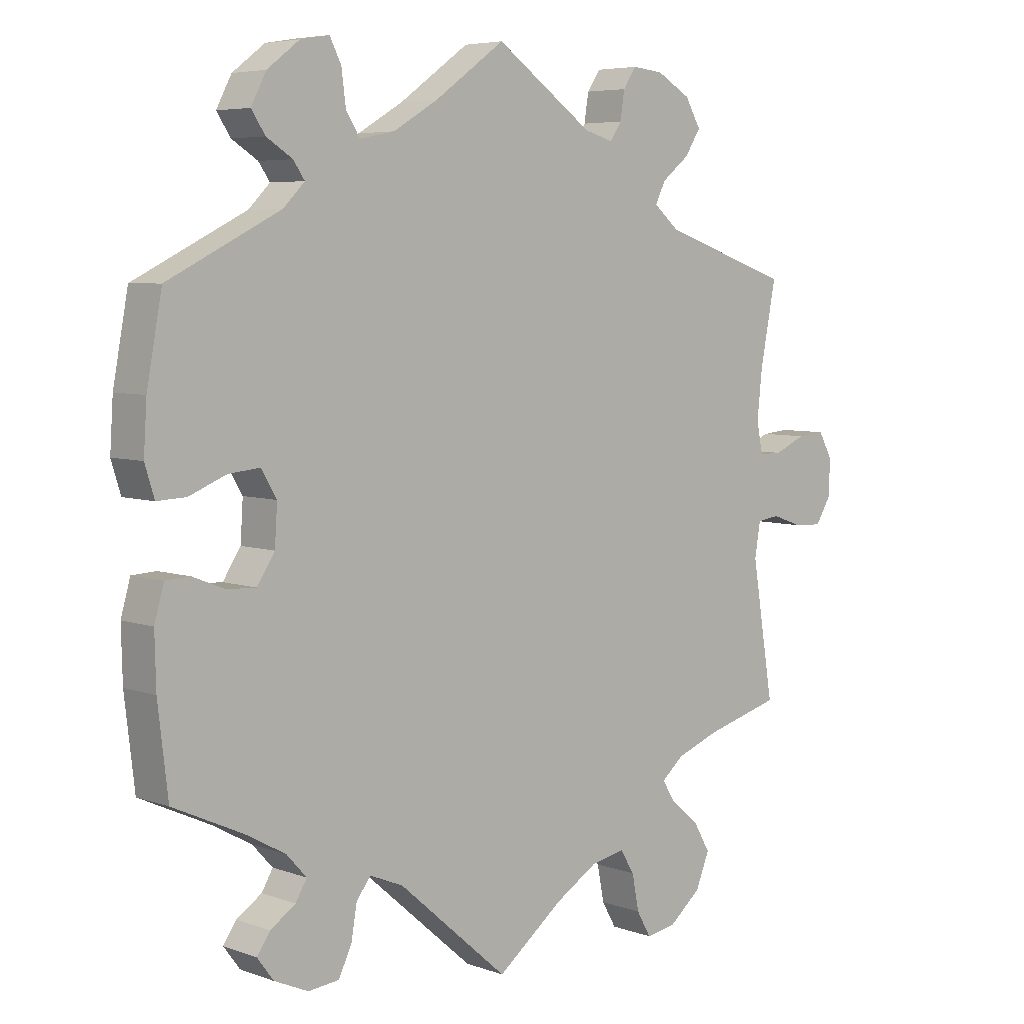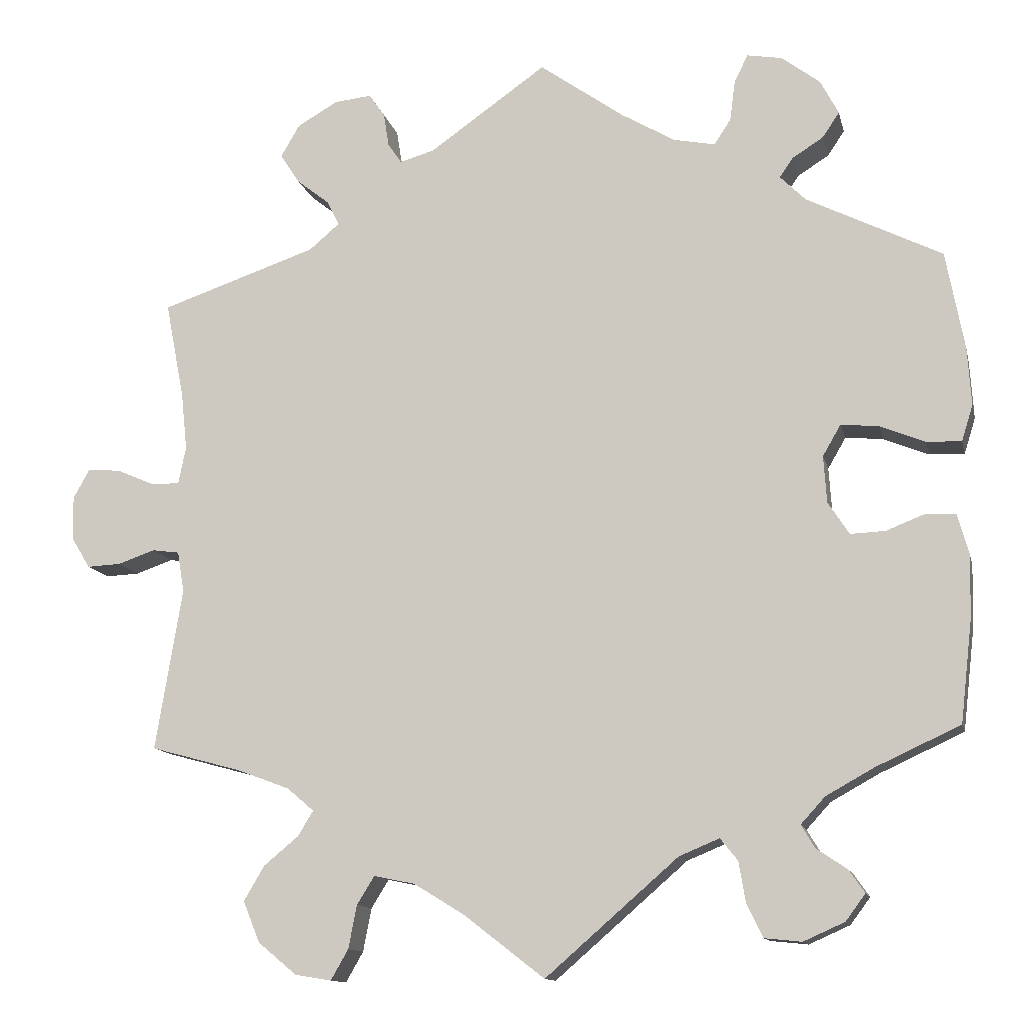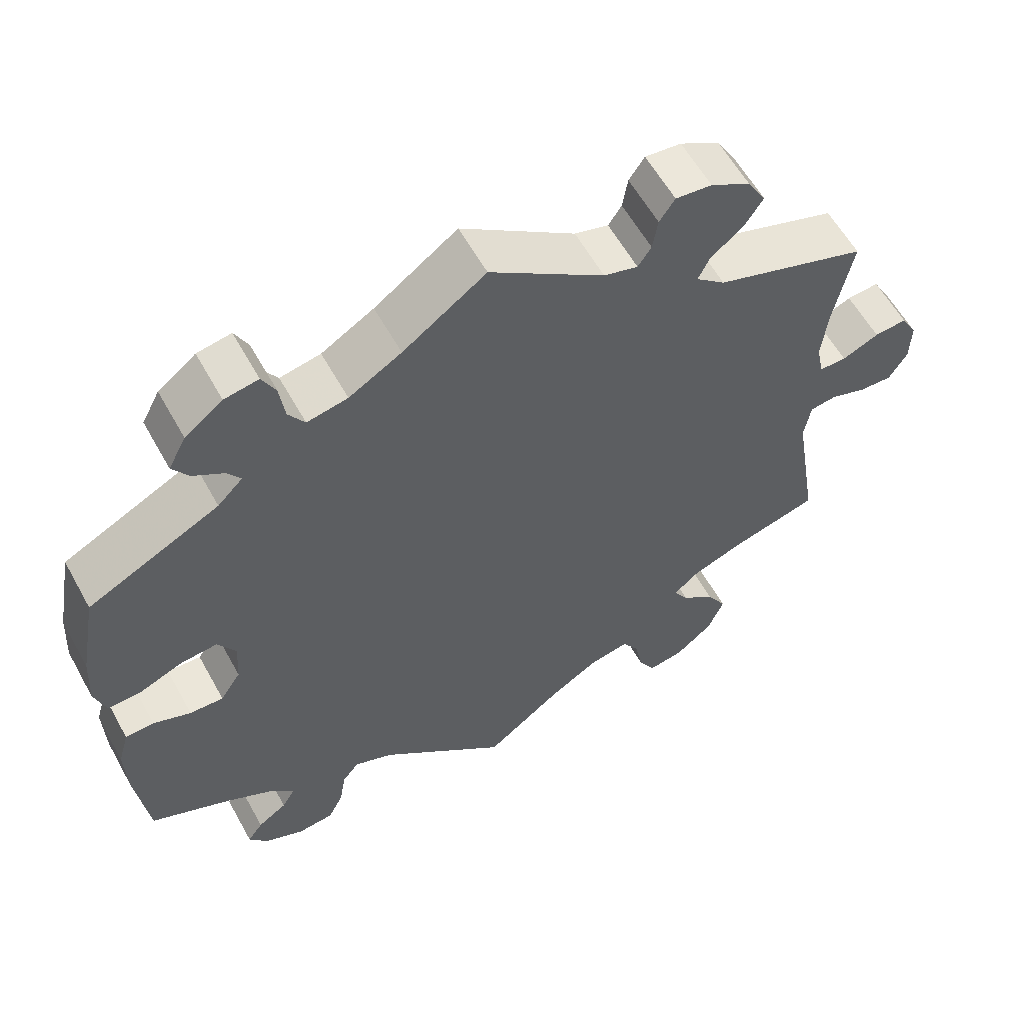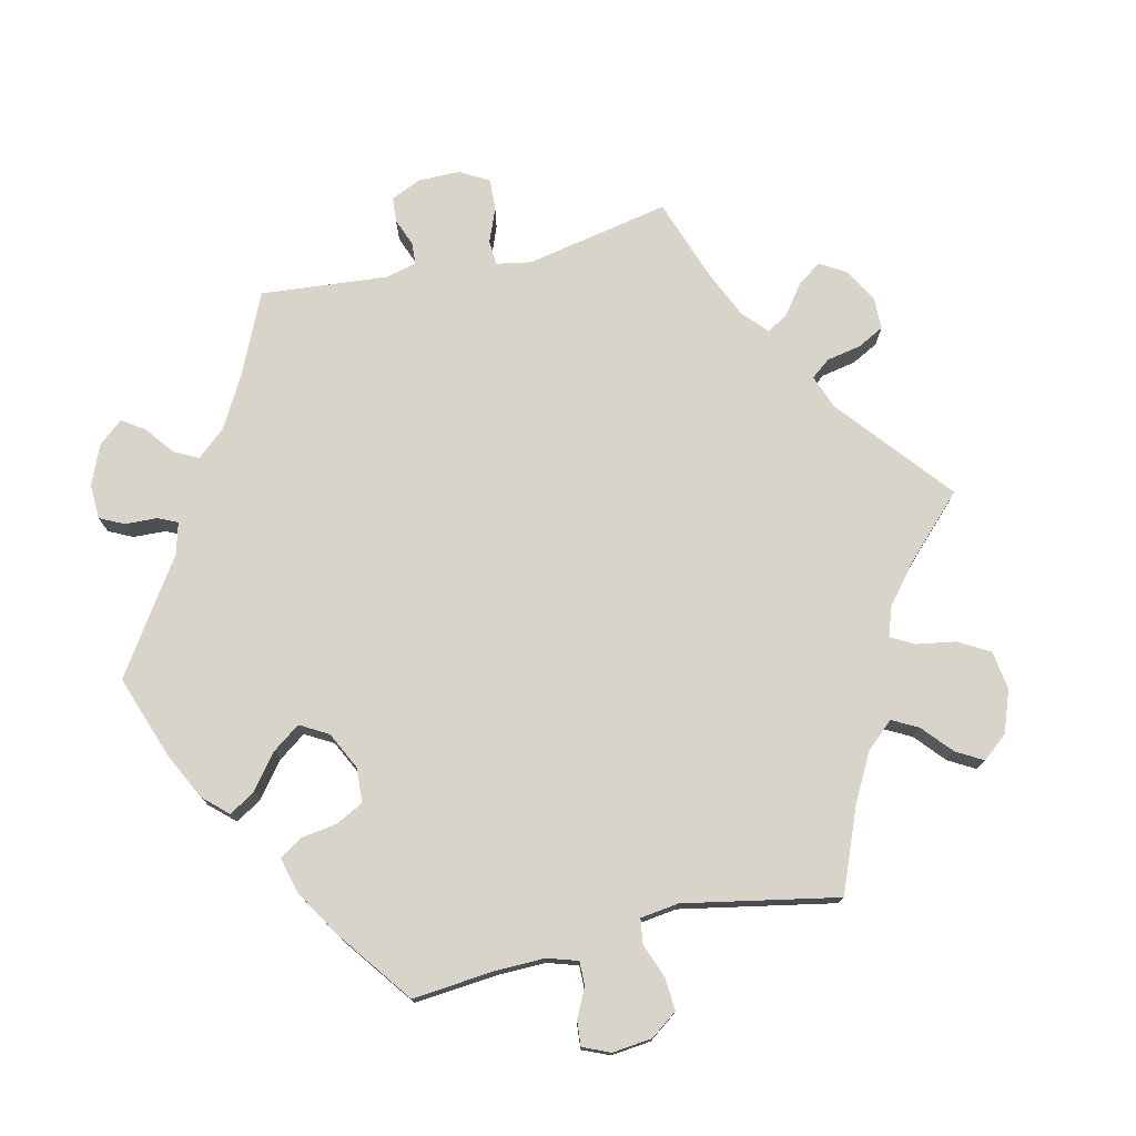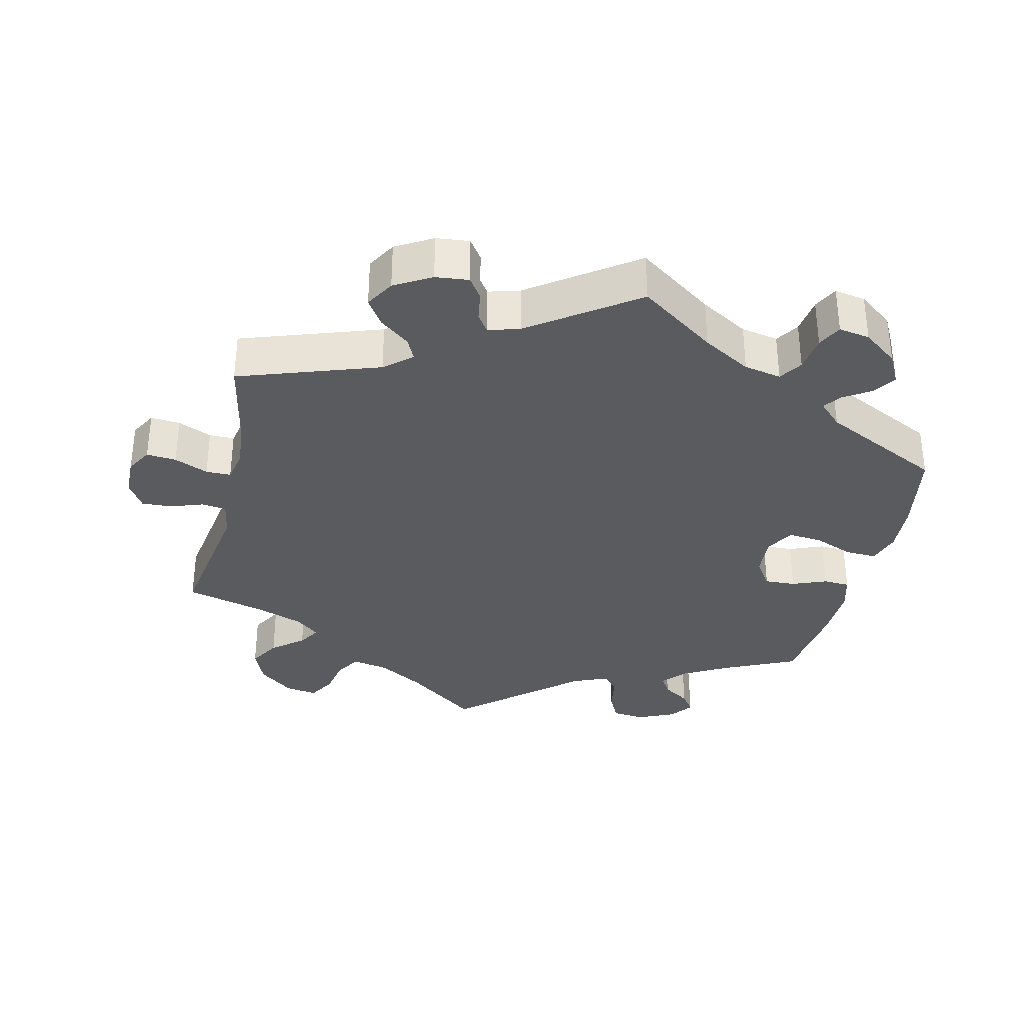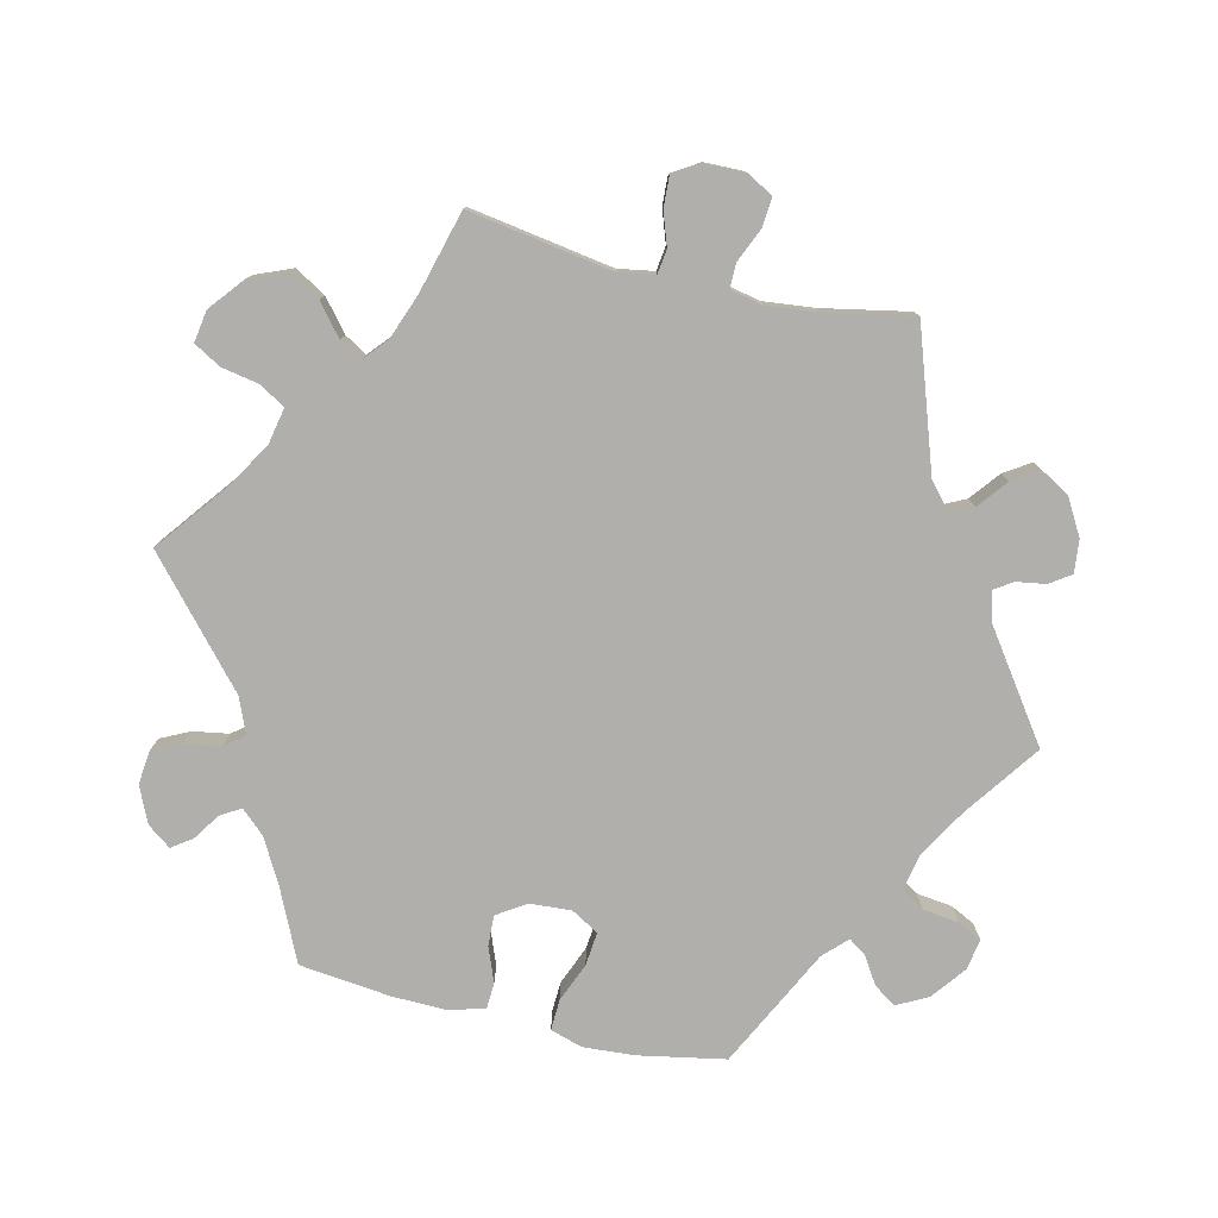
<metadata>
{"format":"obj","ext":"obj","renderer":"f3d","projection":"perspective","resolution":1024,"background":"white","views":[{"elev":5.7,"azim":137.3,"up":"+Z"},{"elev":-12.6,"azim":12.7,"up":"+Z"},{"elev":59.3,"azim":151.1,"up":"+Z"},{"elev":75.0,"azim":136.9,"up":"+Y"},{"elev":-33.5,"azim":-12.9,"up":"+Y"},{"elev":-78.1,"azim":-103.1,"up":"+Y"}]}
</metadata>
<code>
v 0.343 0.07 0.459
v -0.219 0.07 0.525
v 0.553 0.07 -0.174
v 0.372 0.07 0.046
v -0.416 0.07 -0.343
v 0.555 0.07 -0.092
v -0.173 0.07 -0.497
v -0.227 0.07 -0.486
v -0.512 0.07 0.181
v -0.641 0.07 -0.056
v 0.537 0.07 -0.31
v 0.426 0.07 -0.361
v 0.406 0.07 0.518
v 0.384 0.07 0.485
v -0.511 0.07 -0.042
v 0.331 0.07 0.603
v 0.26 0.07 0.521
v -0.312 0.07 -0.399
v -0.201 0.07 0.498
v 0.267 0.07 0.575
v 0.551 0.07 0.056
v 0.112 0.07 0.54
v 0.389 0.07 -0.488
v 0.537 0.07 0.31
v -0.375 0.07 0.521
v 0.396 0.07 0.087
v -0.306 0.07 0.447
v -0.378 0.07 -0.47
v -0.35 0.07 0.564
v 0.349 0.07 -0.461
v 0.331 0.07 -0.431
v -0.666 0.07 -0.015
v -0.332 0.07 -0.612
v -0.514 0.07 0.056
v 0.359 0.07 0.399
v 0.33 0.07 -0.577
v -0.284 0.07 -0.62
v 0 0.07 -0.62
v -0.296 0.07 0.595
v -0.347 0.07 -0.369
v -0.645 0.07 0.082
v 0.251 0.07 -0.475
v -0.596 0.07 -0.054
v 0.238 0.07 0.487
v 0.41 0.07 -0.518
v 0.561 0.07 0.181
v 0.384 0.07 -0.553
v -0.332 0.07 -0.432
v -0.25 0.07 -0.523
v 0.175 0.07 -0.468
v 0.404 0.07 -0.059
v -0.667 0.07 0.043
v 0.382 0.07 0.564
v -0.405 0.07 -0.516
v 0.183 0.07 0.498
v 0.26 0.07 -0.529
v 0.446 0.07 0.082
v 0.505 0.07 0.058
v 0.363 0.07 -0.396
v -0 0.07 0.62
v -0.383 0.07 -0.57
v -0.502 0.07 -0.096
v 0.285 0.07 0.611
v -0.537 0.07 -0.31
v -0.537 0.07 0.31
v 0.281 0.07 -0.572
v 0.228 0.07 -0.446
v -0.35 0.07 0.482
v 0.376 0.07 -0.016
v -0.226 0.07 0.569
v -0.33 0.07 0.38
v -0.551 0.07 0.056
v -0.29 0.07 0.414
v -0.106 0.07 -0.538
v 0.325 0.07 0.433
v -0.155 0.07 0.511
v 0.566 0.07 0.104
v 0.501 0.07 -0.037
v -0.601 0.07 0.078
v -0.261 0.07 -0.58
v 0.54 0.07 -0.039
v -0.247 0.07 0.6
v -0.504 0.07 0.105
v -0.547 0.07 -0.037
v 0.45 0.07 -0.057
v 0.343 -0 0.459
v -0.219 -0 0.525
v 0.553 -0 -0.174
v 0.372 -0 0.046
v -0.416 -0 -0.343
v 0.555 -0 -0.092
v -0.173 -0 -0.497
v -0.227 -0 -0.486
v -0.512 -0 0.181
v -0.641 -0 -0.056
v 0.537 -0 -0.31
v 0.426 -0 -0.361
v 0.406 -0 0.518
v 0.384 -0 0.485
v -0.511 -0 -0.042
v 0.331 -0 0.603
v 0.26 -0 0.521
v -0.312 -0 -0.399
v -0.201 -0 0.498
v 0.267 -0 0.575
v 0.551 -0 0.056
v 0.112 -0 0.54
v 0.389 -0 -0.488
v 0.537 -0 0.31
v -0.375 -0 0.521
v 0.396 -0 0.087
v -0.306 -0 0.447
v -0.378 -0 -0.47
v -0.35 -0 0.564
v 0.349 -0 -0.461
v 0.331 -0 -0.431
v -0.666 -0 -0.015
v -0.332 -0 -0.612
v -0.514 -0 0.056
v 0.359 -0 0.399
v 0.33 -0 -0.577
v -0.284 -0 -0.62
v 0 -0 -0.62
v -0.296 -0 0.595
v -0.347 -0 -0.369
v -0.645 -0 0.082
v 0.251 -0 -0.475
v -0.596 -0 -0.054
v 0.238 -0 0.487
v 0.41 -0 -0.518
v 0.561 -0 0.181
v 0.384 -0 -0.553
v -0.332 -0 -0.432
v -0.25 -0 -0.523
v 0.175 -0 -0.468
v 0.404 -0 -0.059
v -0.667 -0 0.043
v 0.382 -0 0.564
v -0.405 -0 -0.516
v 0.183 -0 0.498
v 0.26 -0 -0.529
v 0.446 -0 0.082
v 0.505 -0 0.058
v 0.363 -0 -0.396
v -0 -0 0.62
v -0.383 -0 -0.57
v -0.502 -0 -0.096
v 0.285 -0 0.611
v -0.537 -0 -0.31
v -0.537 -0 0.31
v 0.281 -0 -0.572
v 0.228 -0 -0.446
v -0.35 -0 0.482
v 0.376 -0 -0.016
v -0.226 -0 0.569
v -0.33 -0 0.38
v -0.551 -0 0.056
v -0.29 -0 0.414
v -0.106 -0 -0.538
v 0.325 -0 0.433
v -0.155 -0 0.511
v 0.566 -0 0.104
v 0.501 -0 -0.037
v -0.601 -0 0.078
v -0.261 -0 -0.58
v 0.54 -0 -0.039
v -0.247 -0 0.6
v -0.504 -0 0.105
v -0.547 -0 -0.037
v 0.45 -0 -0.057
f 3 11 12
f 6 3 12 59
f 85 78 81 6
f 51 85 6 59
f 69 51 59 31
f 4 69 31
f 77 21 58 57
f 77 57 26
f 35 24 46 77
f 75 35 77 26
f 53 13 14 1
f 53 1 75
f 16 53 75
f 17 20 63 16
f 44 17 16 75
f 55 44 75 26
f 76 60 22
f 19 76 22 55
f 39 82 70 2
f 39 2 19
f 29 39 19
f 27 68 25 29
f 73 27 29 19
f 9 65 71
f 83 9 71 73
f 34 83 73 19
f 52 41 79 72
f 52 72 34
f 32 52 34
f 84 43 10 32
f 15 84 32 34
f 62 15 34 19
f 5 64 62 19
f 61 54 28 48
f 61 48 18
f 33 61 18
f 49 80 37 33
f 8 49 33 18
f 7 8 18
f 74 7 18 40
f 50 38 74
f 67 50 74 40
f 36 66 56 42
f 45 47 36 42
f 30 23 45 42
f 31 30 42 67
f 4 31 67 40
f 19 55 26 4
f 40 5 19 4
f 97 96 88
f 144 97 88 91
f 91 166 163 170
f 144 91 170 136
f 116 144 136 154
f 116 154 89
f 142 143 106 162
f 111 142 162
f 162 131 109 120
f 111 162 120 160
f 86 99 98 138
f 160 86 138
f 160 138 101
f 101 148 105 102
f 160 101 102 129
f 111 160 129 140
f 107 145 161
f 140 107 161 104
f 87 155 167 124
f 104 87 124
f 104 124 114
f 114 110 153 112
f 104 114 112 158
f 156 150 94
f 158 156 94 168
f 104 158 168 119
f 157 164 126 137
f 119 157 137
f 119 137 117
f 117 95 128 169
f 119 117 169 100
f 104 119 100 147
f 104 147 149 90
f 133 113 139 146
f 103 133 146
f 103 146 118
f 118 122 165 134
f 103 118 134 93
f 103 93 92
f 125 103 92 159
f 159 123 135
f 125 159 135 152
f 127 141 151 121
f 127 121 132 130
f 127 130 108 115
f 152 127 115 116
f 125 152 116 89
f 89 111 140 104
f 89 104 90 125
f 12 97 144 59
f 59 144 116 31
f 31 116 115 30
f 30 115 108 23
f 23 108 130 45
f 45 130 132 47
f 47 132 121 36
f 36 121 151 66
f 66 151 141 56
f 56 141 127 42
f 42 127 152 67
f 67 152 135 50
f 50 135 123 38
f 38 123 159 74
f 74 159 92 7
f 7 92 93 8
f 8 93 134 49
f 49 134 165 80
f 80 165 122 37
f 37 122 118 33
f 33 118 146 61
f 61 146 139 54
f 54 139 113 28
f 28 113 133 48
f 48 133 103 18
f 18 103 125 40
f 40 125 90 5
f 5 90 149 64
f 64 149 147 62
f 62 147 100 15
f 15 100 169 84
f 84 169 128 43
f 43 128 95 10
f 10 95 117 32
f 32 117 137 52
f 52 137 126 41
f 41 126 164 79
f 79 164 157 72
f 72 157 119 34
f 34 119 168 83
f 83 168 94 9
f 9 94 150 65
f 65 150 156 71
f 71 156 158 73
f 73 158 112 27
f 27 112 153 68
f 68 153 110 25
f 25 110 114 29
f 29 114 124 39
f 39 124 167 82
f 82 167 155 70
f 70 155 87 2
f 2 87 104 19
f 19 104 161 76
f 76 161 145 60
f 60 145 107 22
f 22 107 140 55
f 55 140 129 44
f 44 129 102 17
f 17 102 105 20
f 20 105 148 63
f 63 148 101 16
f 16 101 138 53
f 53 138 98 13
f 13 98 99 14
f 14 99 86 1
f 1 86 160 75
f 75 160 120 35
f 35 120 109 24
f 24 109 131 46
f 46 131 162 77
f 77 162 106 21
f 21 106 143 58
f 58 143 142 57
f 57 142 111 26
f 26 111 89 4
f 4 89 154 69
f 69 154 136 51
f 51 136 170 85
f 85 170 163 78
f 78 163 166 81
f 81 166 91 6
f 6 91 88 3
f 3 88 96 11
f 11 96 97 12

</code>
